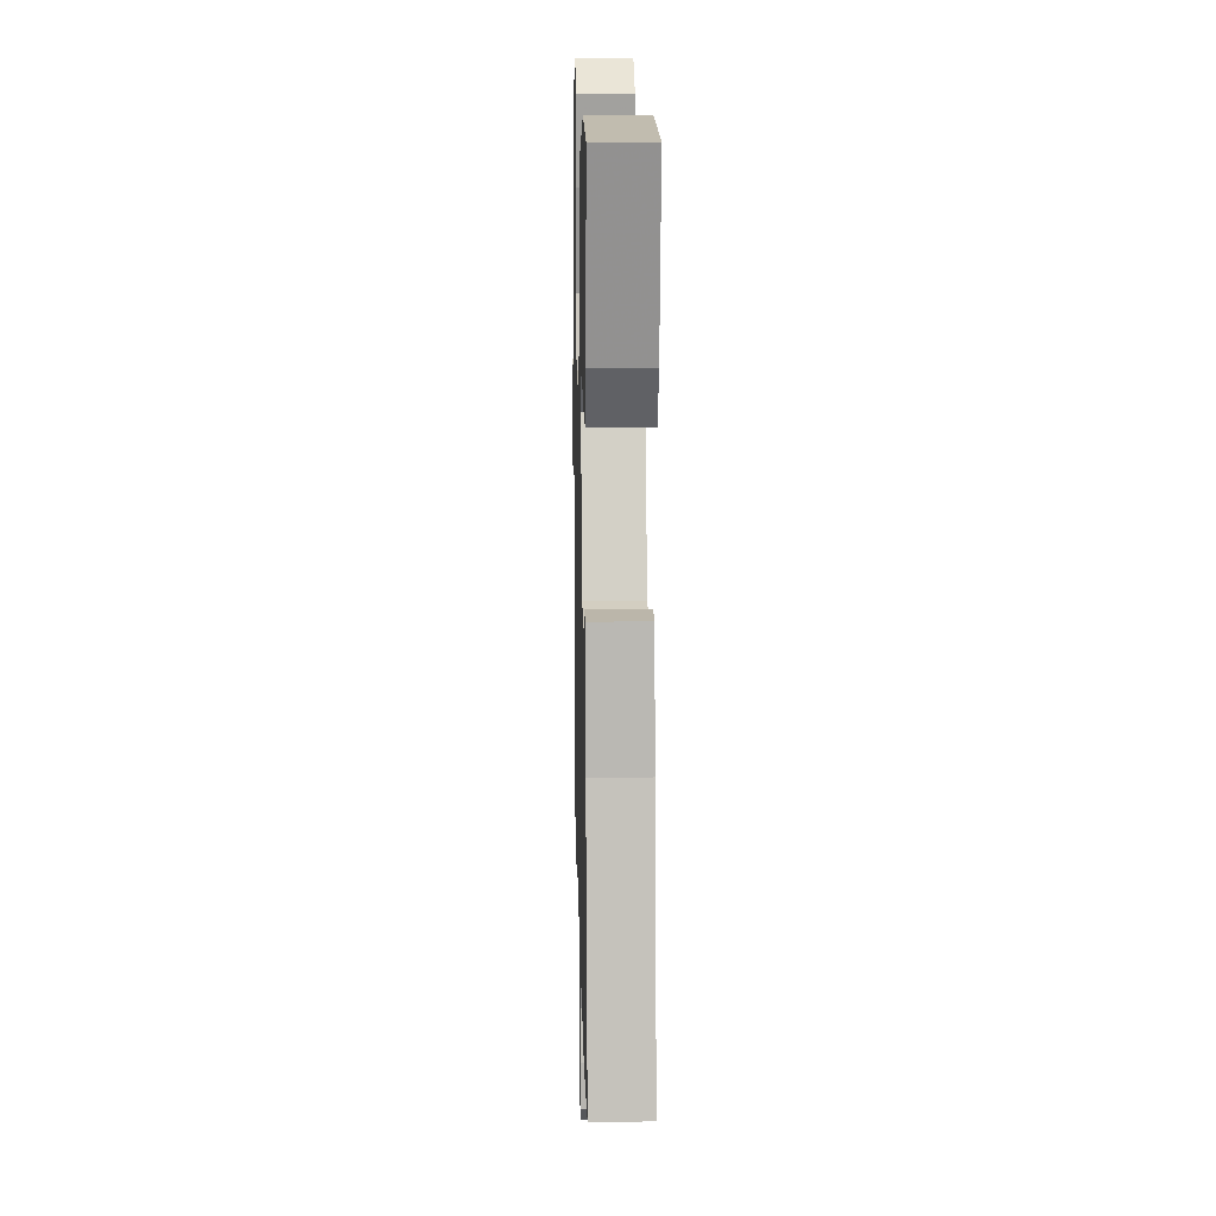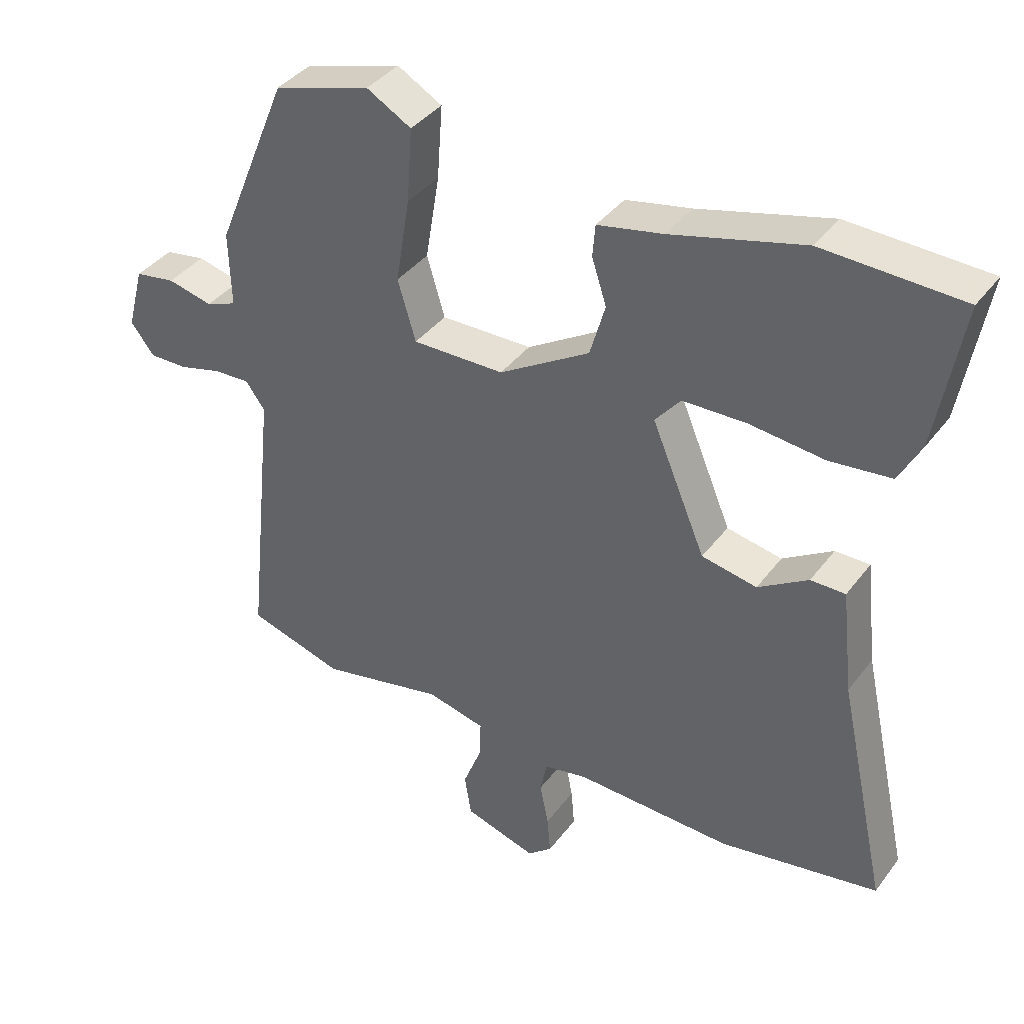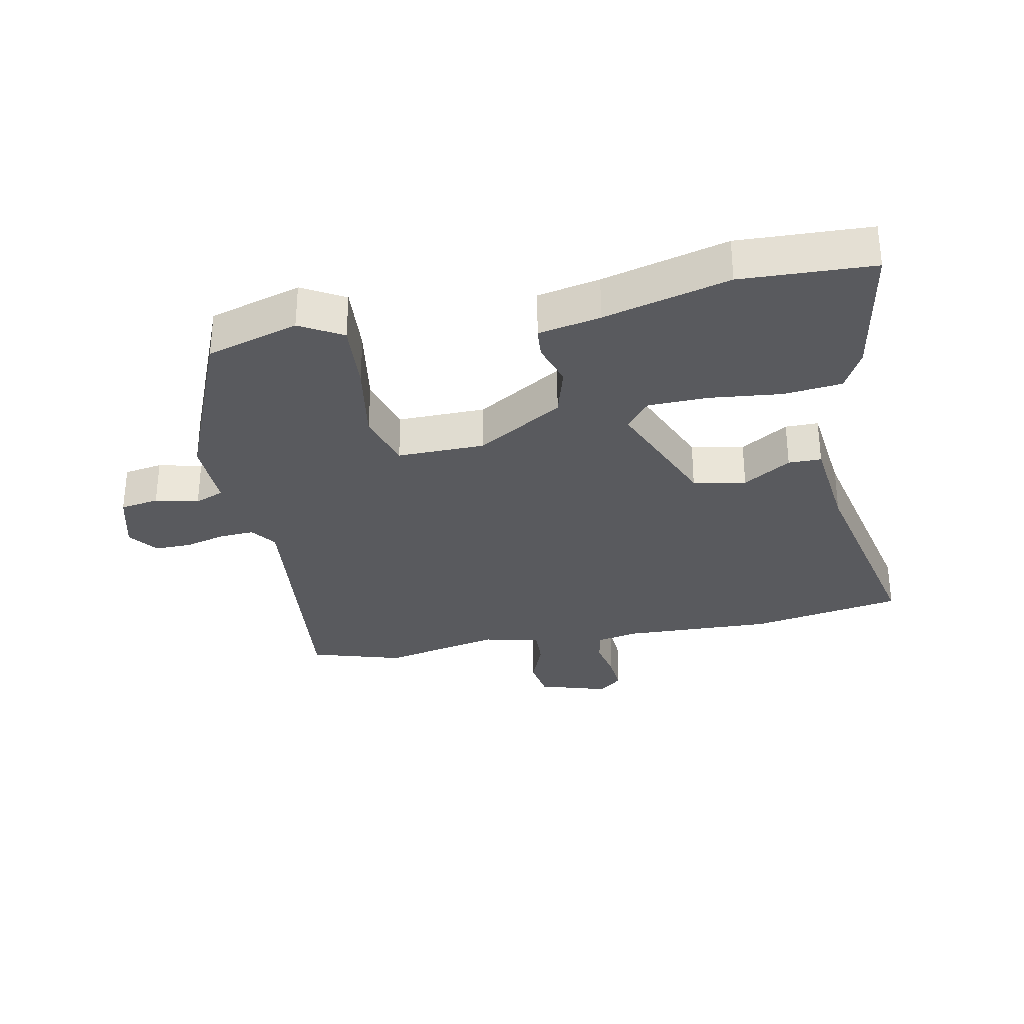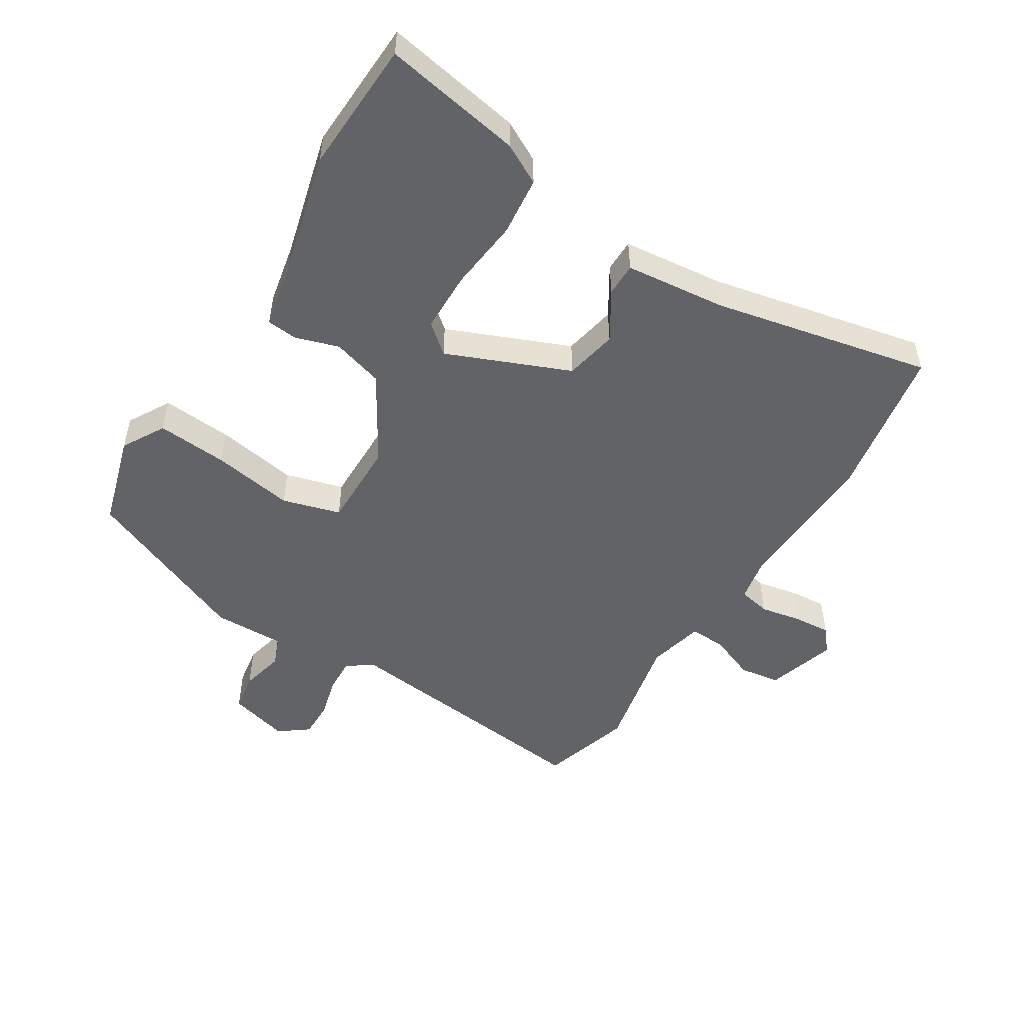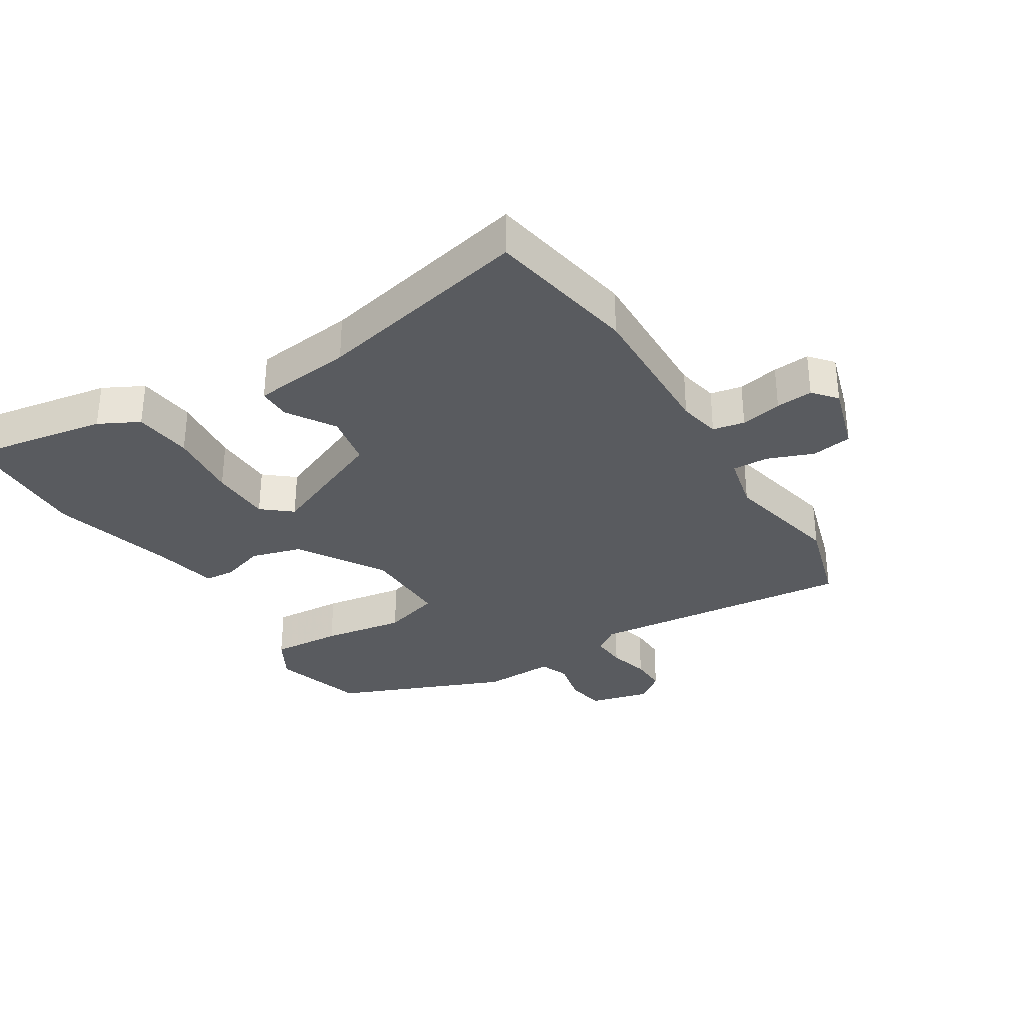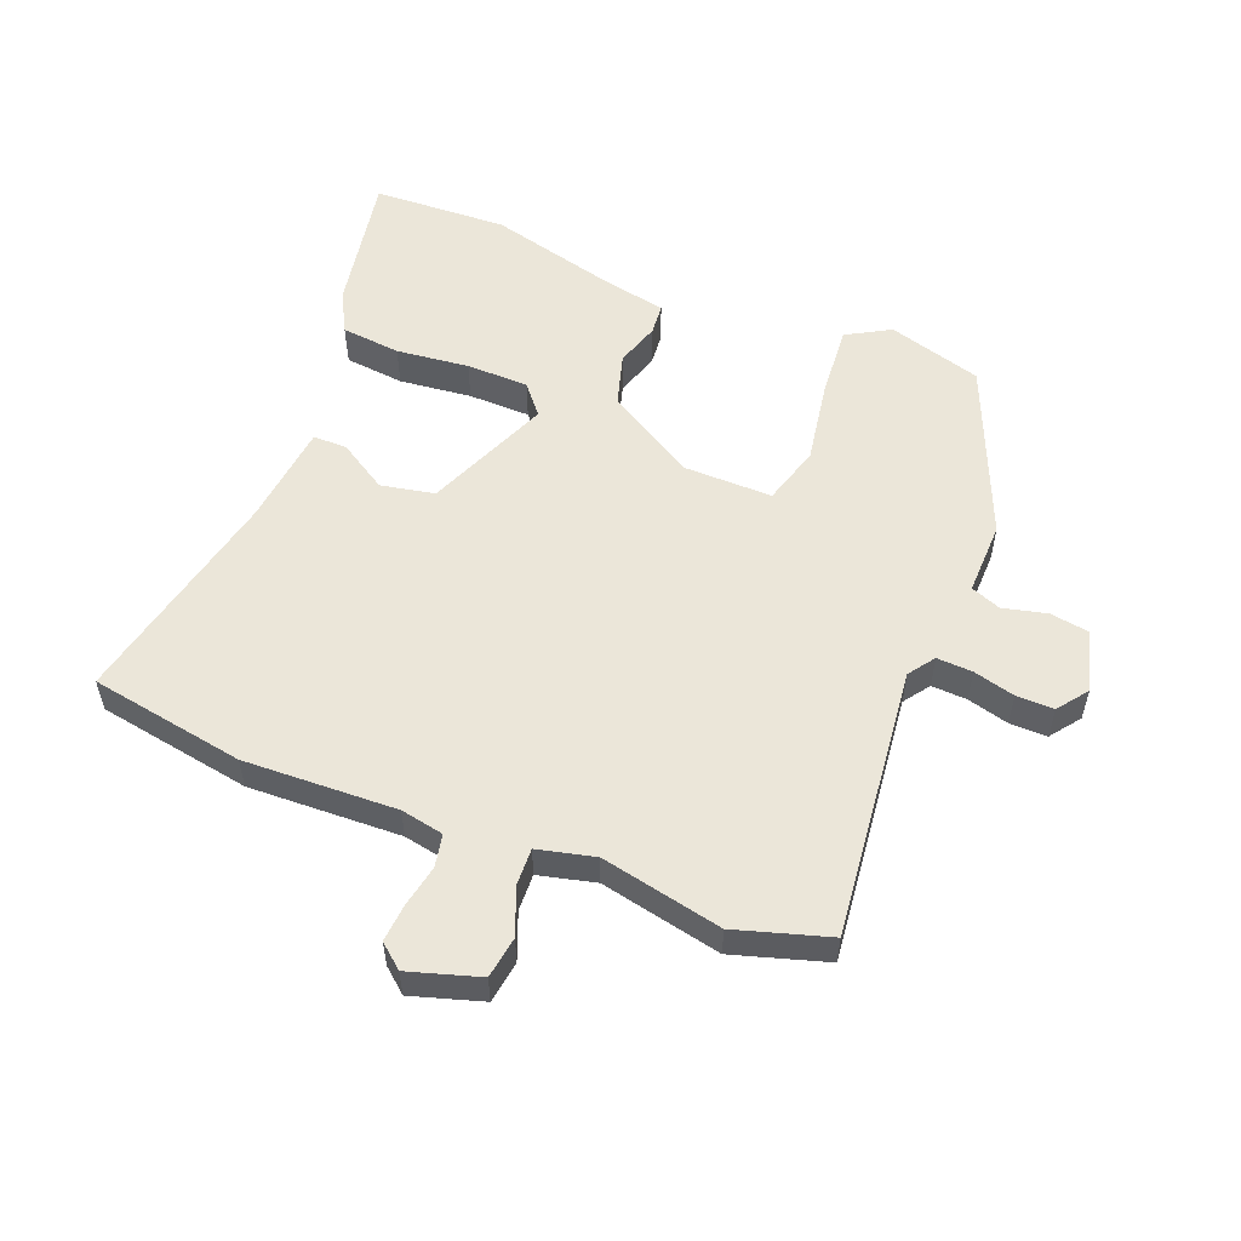
<metadata>
{"format":"obj","ext":"obj","renderer":"f3d","projection":"perspective","resolution":1024,"background":"white","views":[{"elev":14.1,"azim":88.7,"up":"+Z"},{"elev":38.7,"azim":32.8,"up":"+Z"},{"elev":-31.4,"azim":11.2,"up":"+Y"},{"elev":-50.9,"azim":57.8,"up":"+Y"},{"elev":-32.6,"azim":122.0,"up":"+Y"},{"elev":55.1,"azim":-158.6,"up":"+Y"}]}
</metadata>
<code>
v 0.551 0.07 -0.491
v 0.312 0.07 -0.533
v 0.076 0.07 -0.525
v 0.01 0.07 -0.538
v 0 0.07 -0.588
v 0.013 0.07 -0.653
v 0.018 0.07 -0.711
v -0.019 0.07 -0.742
v -0.128 0.07 -0.709
v -0.138 0.07 -0.645
v -0.11 0.07 -0.573
v -0.108 0.07 -0.516
v -0.196 0.07 -0.495
v -0.383 0.07 -0.535
v -0.527 0.07 -0.492
v -0.483 0.07 -0.073
v -0.512 0.07 -0.033
v -0.567 0.07 -0.036
v -0.631 0.07 -0.053
v -0.689 0.07 -0.054
v -0.724 0.07 -0.008
v -0.699 0.07 0.087
v -0.638 0.07 0.097
v -0.57 0.07 0.081
v -0.524 0.07 0.099
v -0.527 0.07 0.212
v -0.417 0.07 0.478
v -0.272 0.07 0.521
v -0.205 0.07 0.483
v -0.213 0.07 0.372
v -0.234 0.07 0.243
v -0.207 0.07 0.152
v -0.069 0.07 0.154
v 0.067 0.07 0.237
v 0.09 0.07 0.317
v 0.068 0.07 0.385
v 0.072 0.07 0.433
v 0.17 0.07 0.453
v 0.368 0.07 0.505
v 0.576 0.07 0.497
v 0.538 0.07 0.279
v 0.505 0.07 0.216
v 0.413 0.07 0.206
v 0.301 0.07 0.218
v 0.205 0.07 0.216
v 0.167 0.07 0.17
v 0.248 0.07 -0.022
v 0.331 0.07 -0.038
v 0.406 0.07 0.009
v 0.458 0.07 0.009
v 0.476 0.07 -0.149
v 0.551 0 -0.491
v 0.312 0 -0.533
v 0.076 0 -0.525
v 0.01 0 -0.538
v 0 0 -0.588
v 0.013 0 -0.653
v 0.018 0 -0.711
v -0.019 0 -0.742
v -0.128 0 -0.709
v -0.138 0 -0.645
v -0.11 0 -0.573
v -0.108 0 -0.516
v -0.196 0 -0.495
v -0.383 0 -0.535
v -0.527 0 -0.492
v -0.483 0 -0.073
v -0.512 0 -0.033
v -0.567 0 -0.036
v -0.631 0 -0.053
v -0.689 0 -0.054
v -0.724 0 -0.008
v -0.699 0 0.087
v -0.638 0 0.097
v -0.57 0 0.081
v -0.524 0 0.099
v -0.527 0 0.212
v -0.417 0 0.478
v -0.272 0 0.521
v -0.205 0 0.483
v -0.213 0 0.372
v -0.234 0 0.243
v -0.207 0 0.152
v -0.069 0 0.154
v 0.067 0 0.237
v 0.09 0 0.317
v 0.068 0 0.385
v 0.072 0 0.433
v 0.17 0 0.453
v 0.368 0 0.505
v 0.576 0 0.497
v 0.538 0 0.279
v 0.505 0 0.216
v 0.413 0 0.206
v 0.301 0 0.218
v 0.205 0 0.216
v 0.167 0 0.17
v 0.248 0 -0.022
v 0.331 0 -0.038
v 0.406 0 0.009
v 0.458 0 0.009
v 0.476 0 -0.149
f 48 49 50 51
f 47 48 51 1
f 41 42 43 44
f 41 44 45
f 38 39 40 41
f 38 41 45
f 35 36 37 38
f 34 35 38 45
f 33 34 45 46
f 28 29 30 31
f 26 27 28 31
f 25 26 31 32
f 24 25 32 33
f 22 23 24
f 21 22 24
f 18 19 20 21
f 17 18 21 24
f 16 17 24 33
f 13 14 15 16
f 12 13 16 33
f 8 9 10 11
f 5 6 7 8
f 5 8 11 12
f 47 1 2 3
f 47 3 4
f 46 47 4
f 33 46 4
f 4 5 12 33
f 102 101 100 99
f 52 102 99 98
f 95 94 93 92
f 96 95 92
f 92 91 90 89
f 96 92 89
f 89 88 87 86
f 96 89 86 85
f 97 96 85 84
f 82 81 80 79
f 82 79 78 77
f 83 82 77 76
f 84 83 76 75
f 75 74 73
f 75 73 72
f 72 71 70 69
f 75 72 69 68
f 84 75 68 67
f 67 66 65 64
f 84 67 64 63
f 62 61 60 59
f 59 58 57 56
f 63 62 59 56
f 54 53 52 98
f 55 54 98
f 55 98 97
f 55 97 84
f 84 63 56 55
f 1 52 53 2
f 2 53 54 3
f 3 54 55 4
f 4 55 56 5
f 5 56 57 6
f 6 57 58 7
f 7 58 59 8
f 8 59 60 9
f 9 60 61 10
f 10 61 62 11
f 11 62 63 12
f 12 63 64 13
f 13 64 65 14
f 14 65 66 15
f 15 66 67 16
f 16 67 68 17
f 17 68 69 18
f 18 69 70 19
f 19 70 71 20
f 20 71 72 21
f 21 72 73 22
f 22 73 74 23
f 23 74 75 24
f 24 75 76 25
f 25 76 77 26
f 26 77 78 27
f 27 78 79 28
f 28 79 80 29
f 29 80 81 30
f 30 81 82 31
f 31 82 83 32
f 32 83 84 33
f 33 84 85 34
f 34 85 86 35
f 35 86 87 36
f 36 87 88 37
f 37 88 89 38
f 38 89 90 39
f 39 90 91 40
f 40 91 92 41
f 41 92 93 42
f 42 93 94 43
f 43 94 95 44
f 44 95 96 45
f 45 96 97 46
f 46 97 98 47
f 47 98 99 48
f 48 99 100 49
f 49 100 101 50
f 50 101 102 51
f 51 102 52 1

</code>
